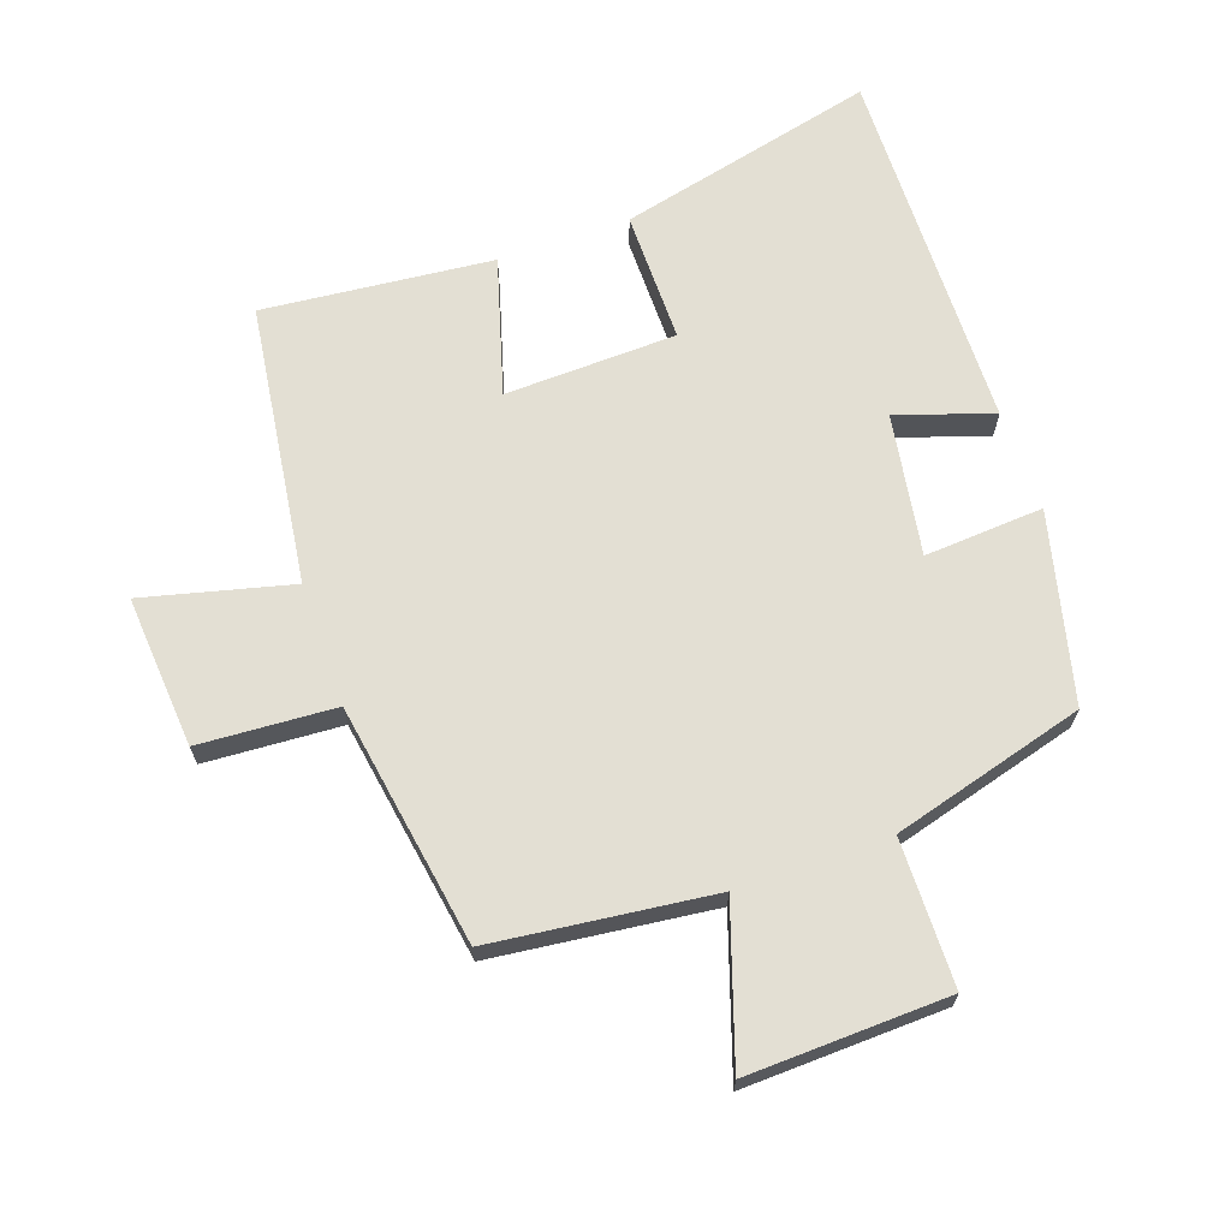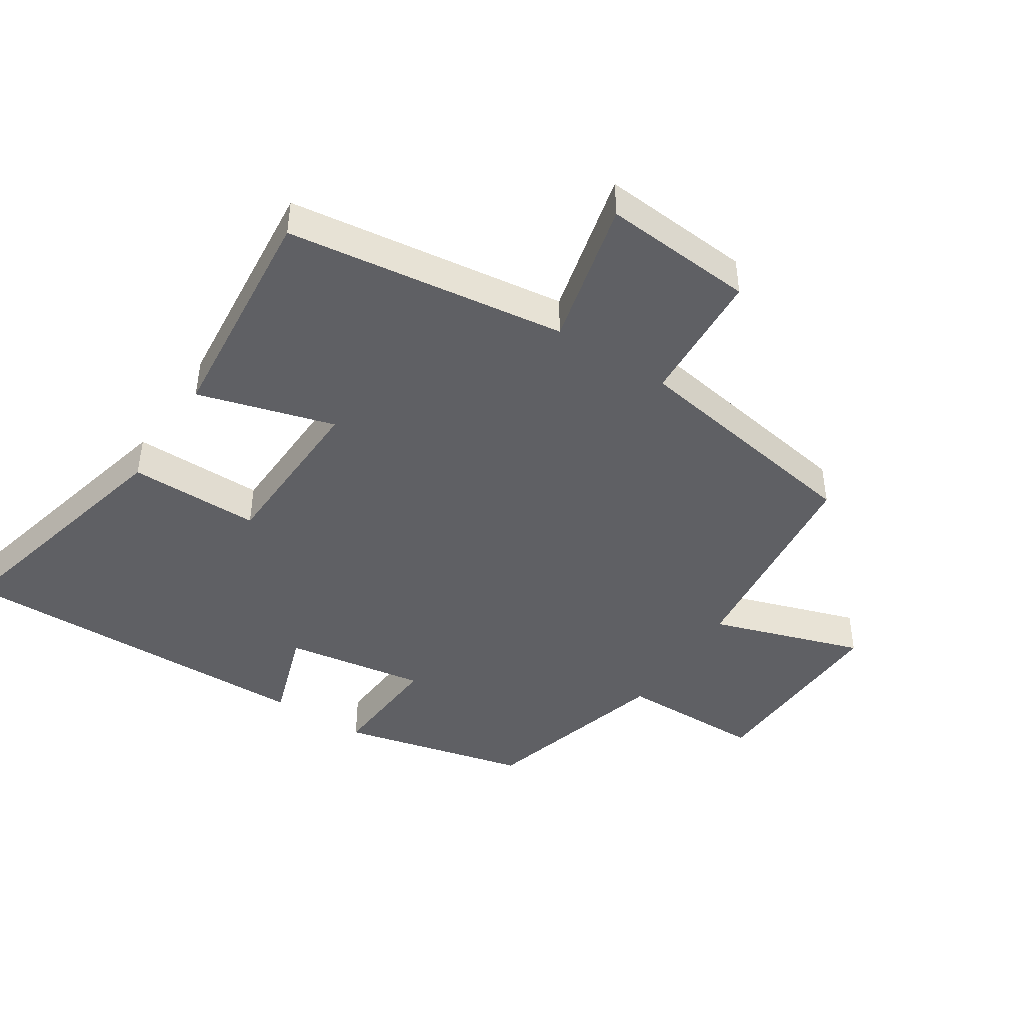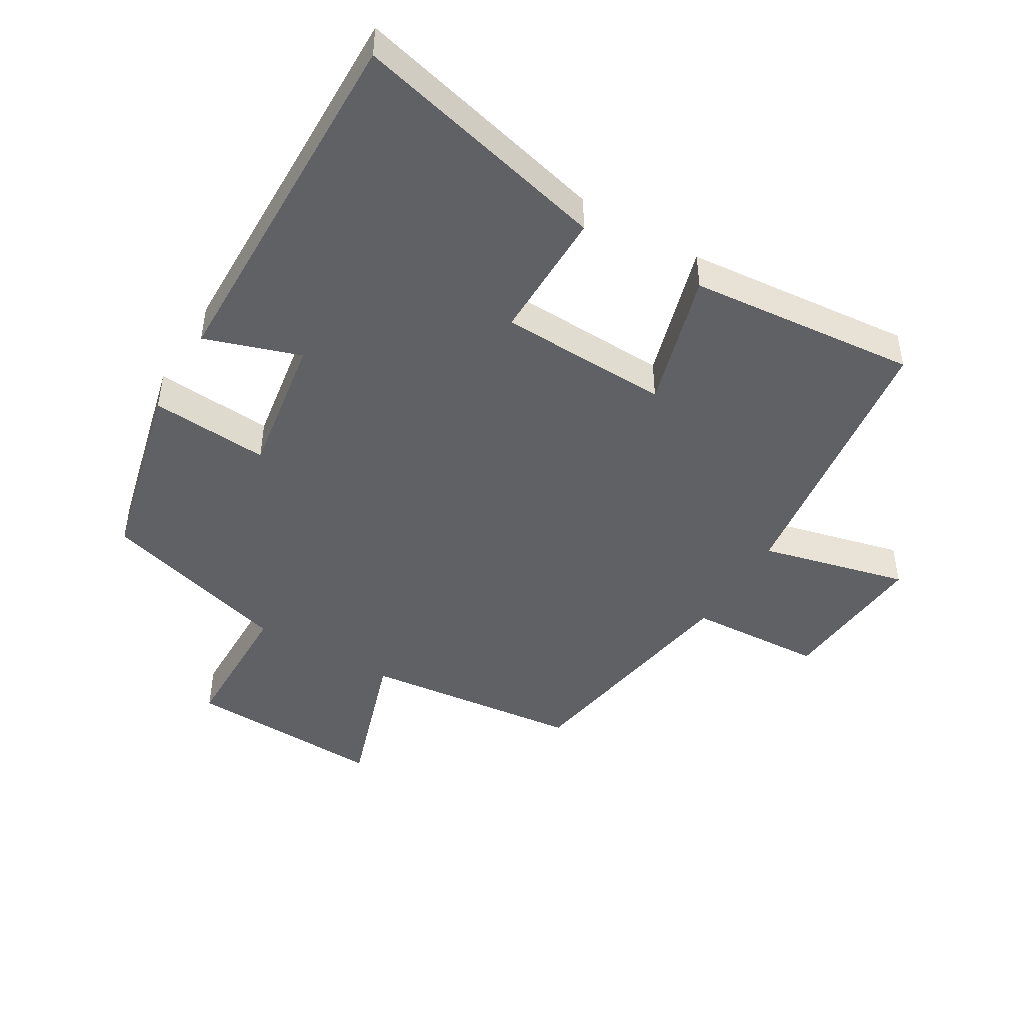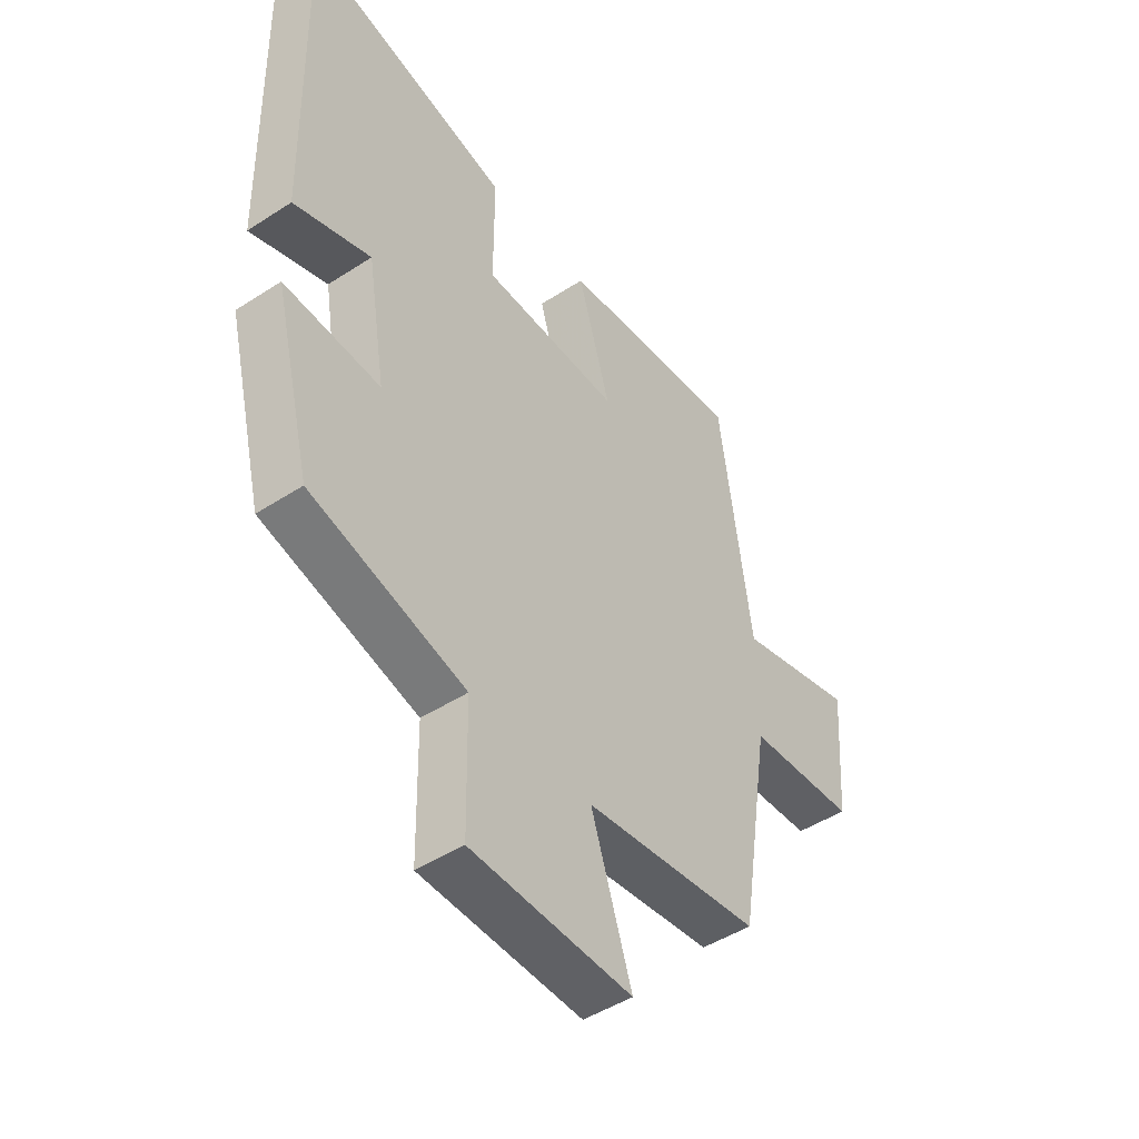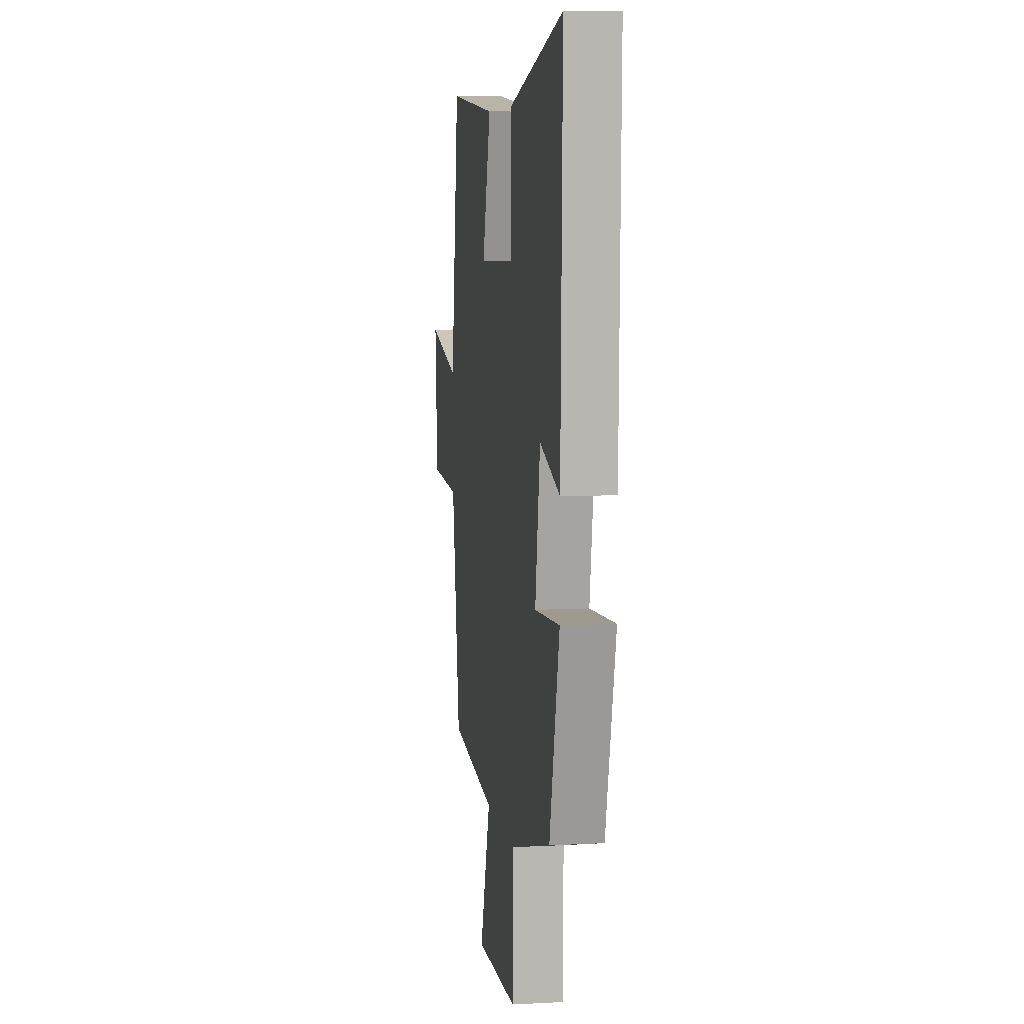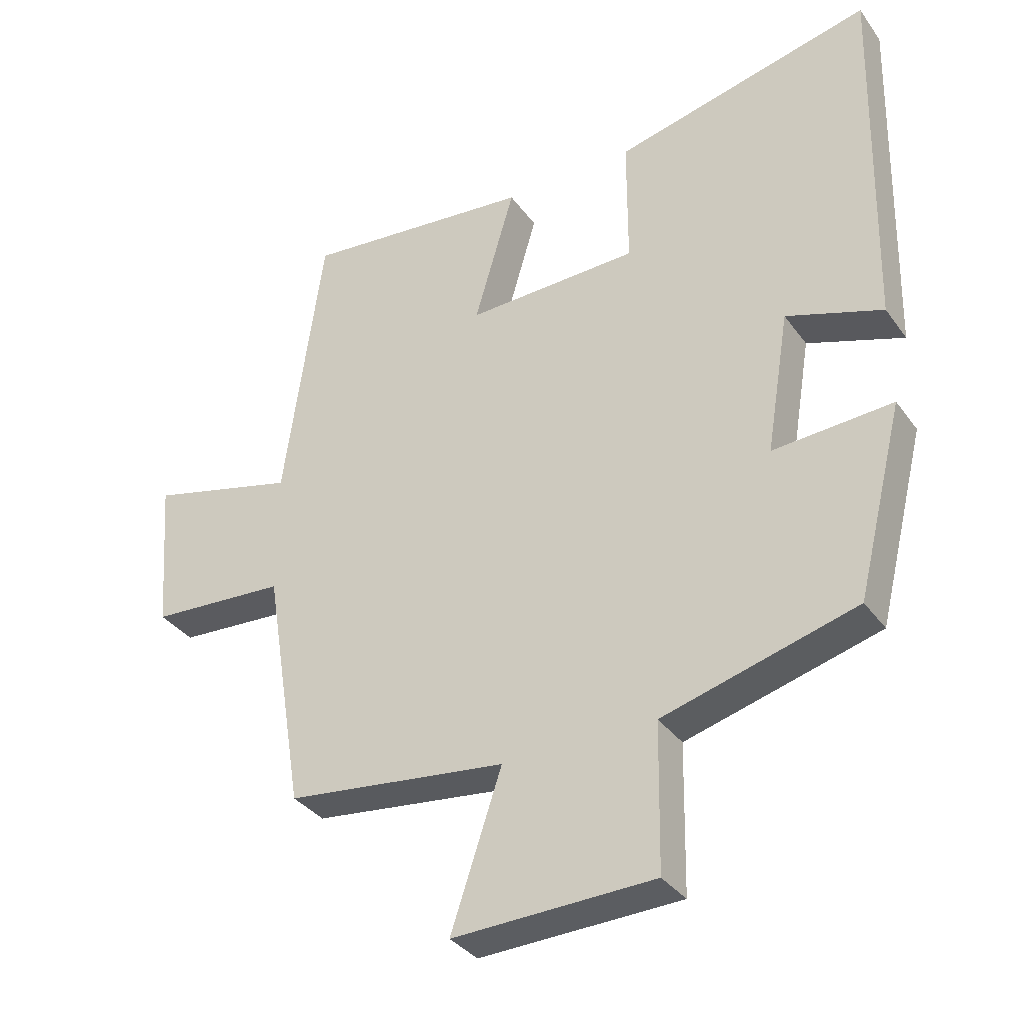
<metadata>
{"format":"obj","ext":"obj","renderer":"f3d","projection":"perspective","resolution":1024,"background":"white","views":[{"elev":66.9,"azim":160.6,"up":"+Y"},{"elev":-44.2,"azim":56.7,"up":"+Y"},{"elev":-46.1,"azim":-31.1,"up":"+Y"},{"elev":-46.9,"azim":-53.6,"up":"+Z"},{"elev":7.4,"azim":-98.7,"up":"+Z"},{"elev":-34.7,"azim":-149.4,"up":"+Z"}]}
</metadata>
<code>
v 0.44 0.07 0.535
v 0.5 0.07 0.103
v 0.727 0.07 0.16
v 0.709 0.07 -0.074
v 0.5 0.07 -0.087
v 0.44 0.07 -0.46
v 0.102 0.07 -0.5
v 0.18 0.07 -0.734
v -0.128 0.07 -0.724
v -0.132 0.07 -0.5
v -0.428 0.07 -0.418
v -0.5 0.07 -0.128
v -0.317 0.07 -0.14
v -0.353 0.07 0.078
v -0.5 0.07 0.028
v -0.513 0.07 0.595
v -0.115 0.07 0.5
v -0.115 0.07 0.297
v 0.149 0.07 0.289
v 0.087 0.07 0.5
v 0.44 0 0.535
v 0.5 0 0.103
v 0.727 0 0.16
v 0.709 0 -0.074
v 0.5 0 -0.087
v 0.44 0 -0.46
v 0.102 0 -0.5
v 0.18 0 -0.734
v -0.128 0 -0.724
v -0.132 0 -0.5
v -0.428 0 -0.418
v -0.5 0 -0.128
v -0.317 0 -0.14
v -0.353 0 0.078
v -0.5 0 0.028
v -0.513 0 0.595
v -0.115 0 0.5
v -0.115 0 0.297
v 0.149 0 0.289
v 0.087 0 0.5
f 19 20 1 2
f 18 19 2
f 15 16 17 18
f 14 15 18
f 13 14 18 2
f 10 11 12 13
f 10 13 2 3
f 7 8 9 10
f 5 6 7 10
f 5 10 3
f 3 4 5
f 22 21 40 39
f 22 39 38
f 38 37 36 35
f 38 35 34
f 22 38 34 33
f 33 32 31 30
f 23 22 33 30
f 30 29 28 27
f 30 27 26 25
f 23 30 25
f 25 24 23
f 1 21 22 2
f 2 22 23 3
f 3 23 24 4
f 4 24 25 5
f 5 25 26 6
f 6 26 27 7
f 7 27 28 8
f 8 28 29 9
f 9 29 30 10
f 10 30 31 11
f 11 31 32 12
f 12 32 33 13
f 13 33 34 14
f 14 34 35 15
f 15 35 36 16
f 16 36 37 17
f 17 37 38 18
f 18 38 39 19
f 19 39 40 20
f 20 40 21 1

</code>
